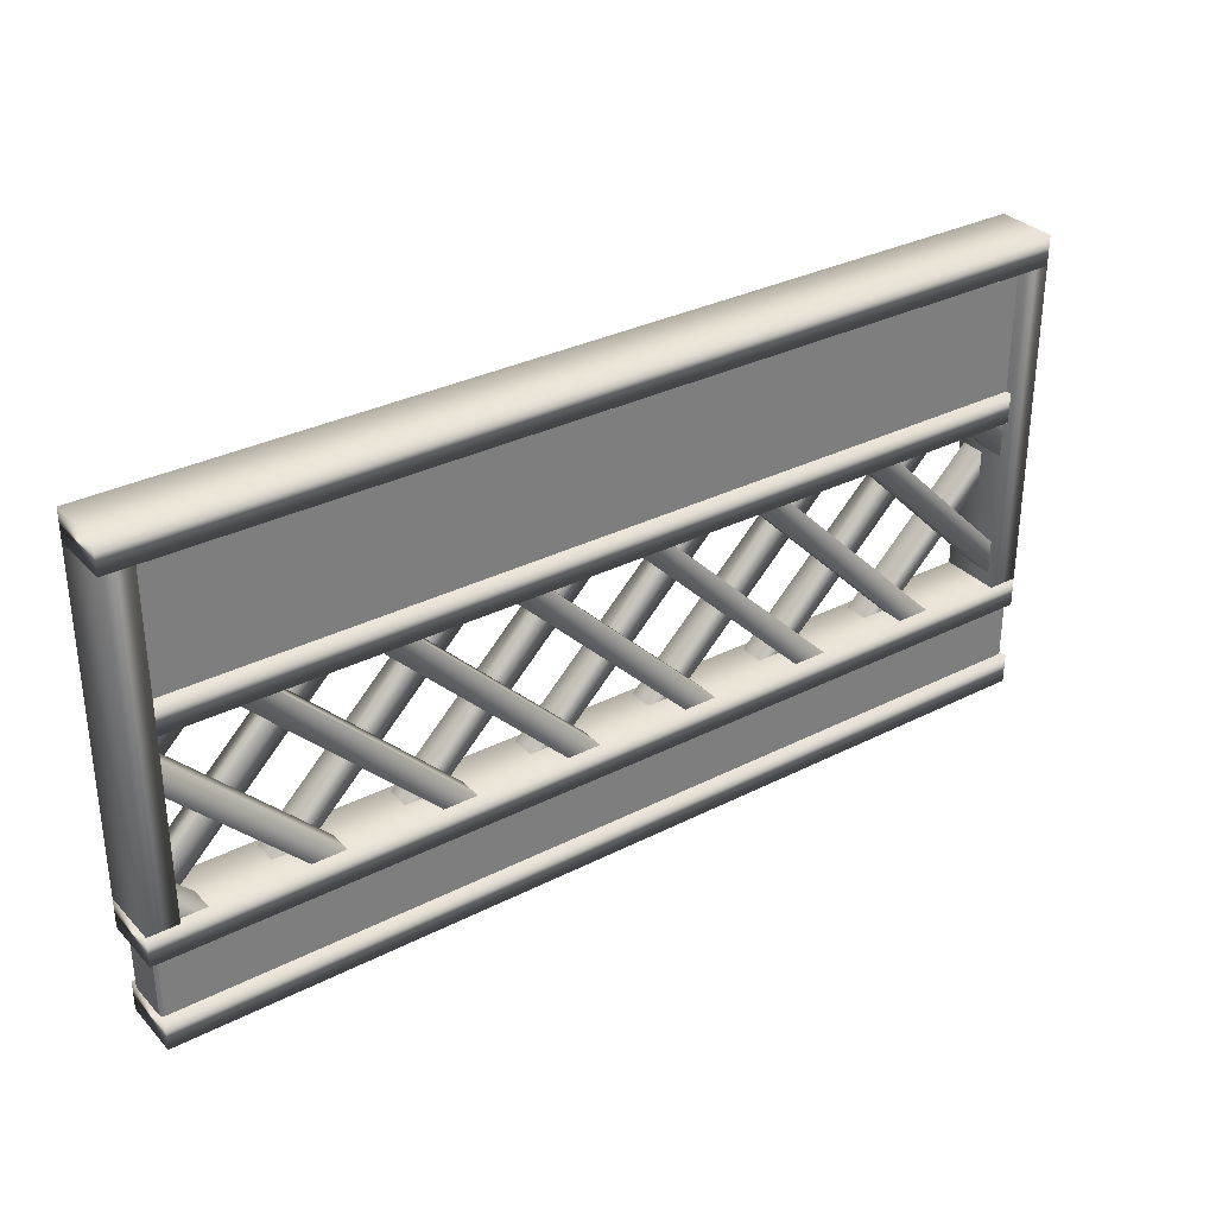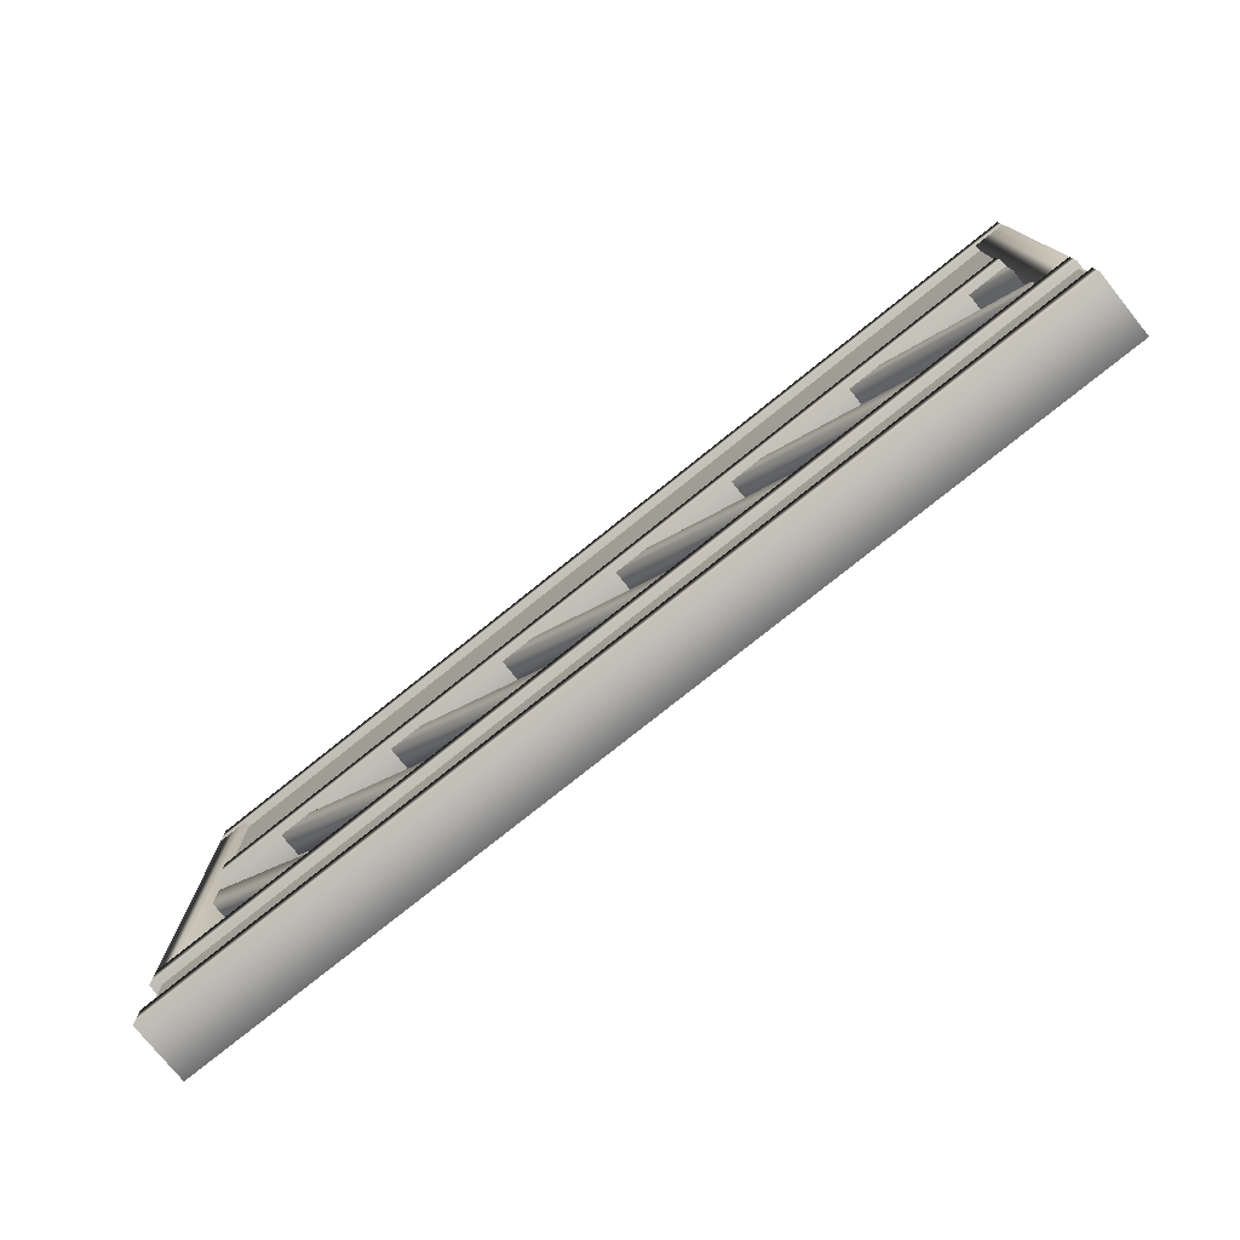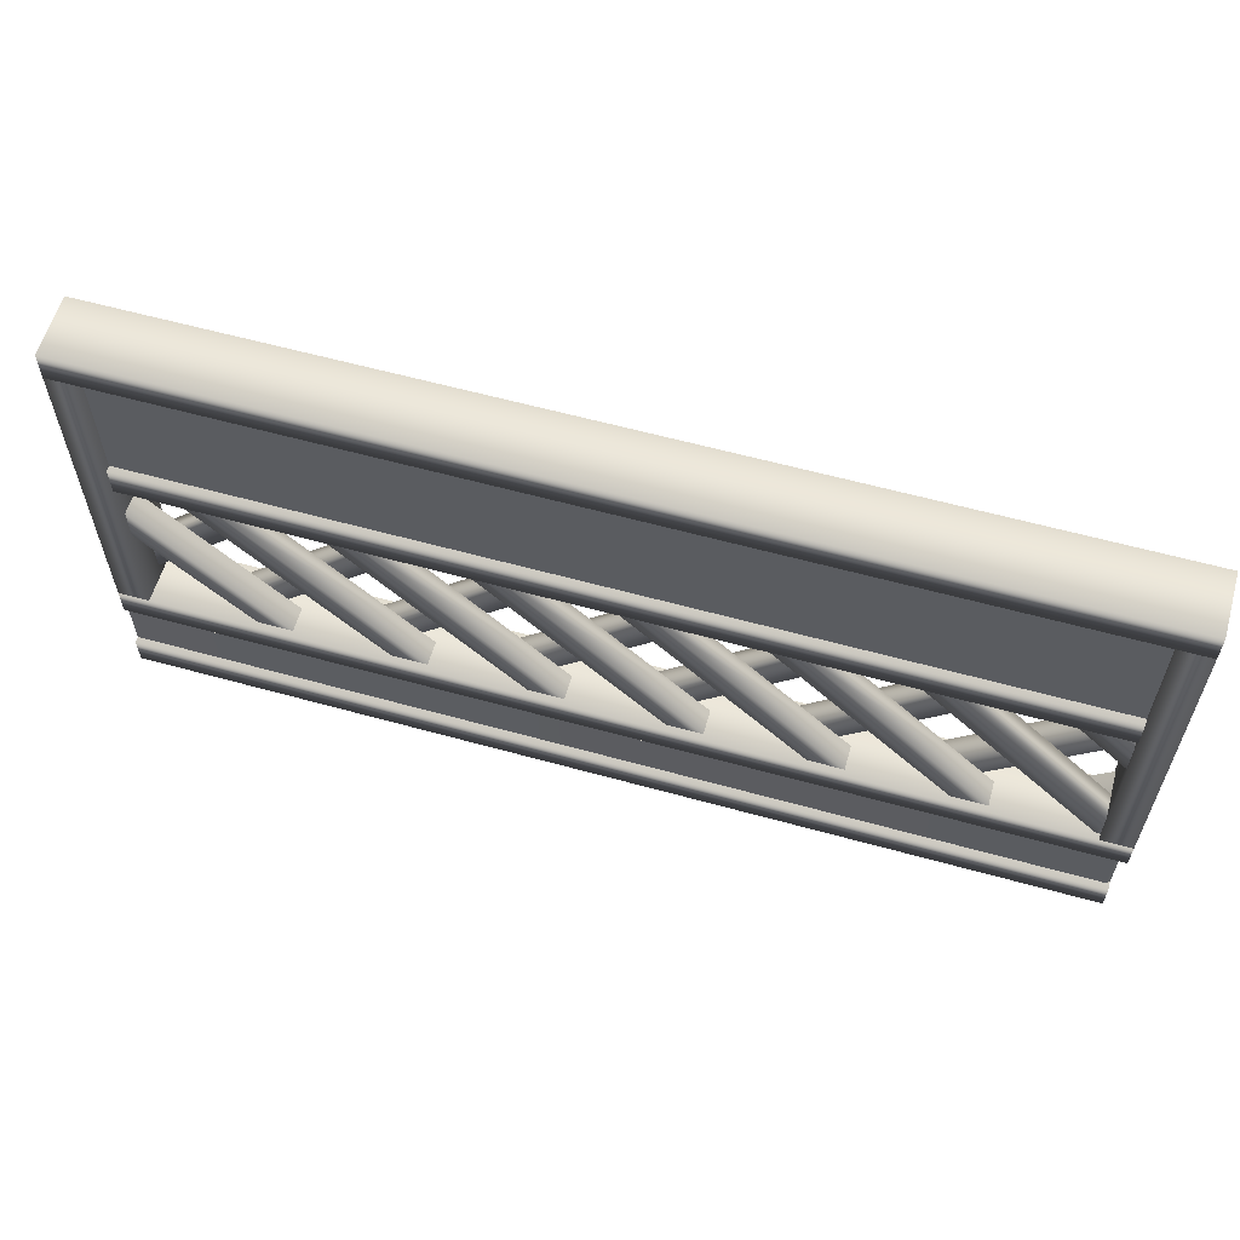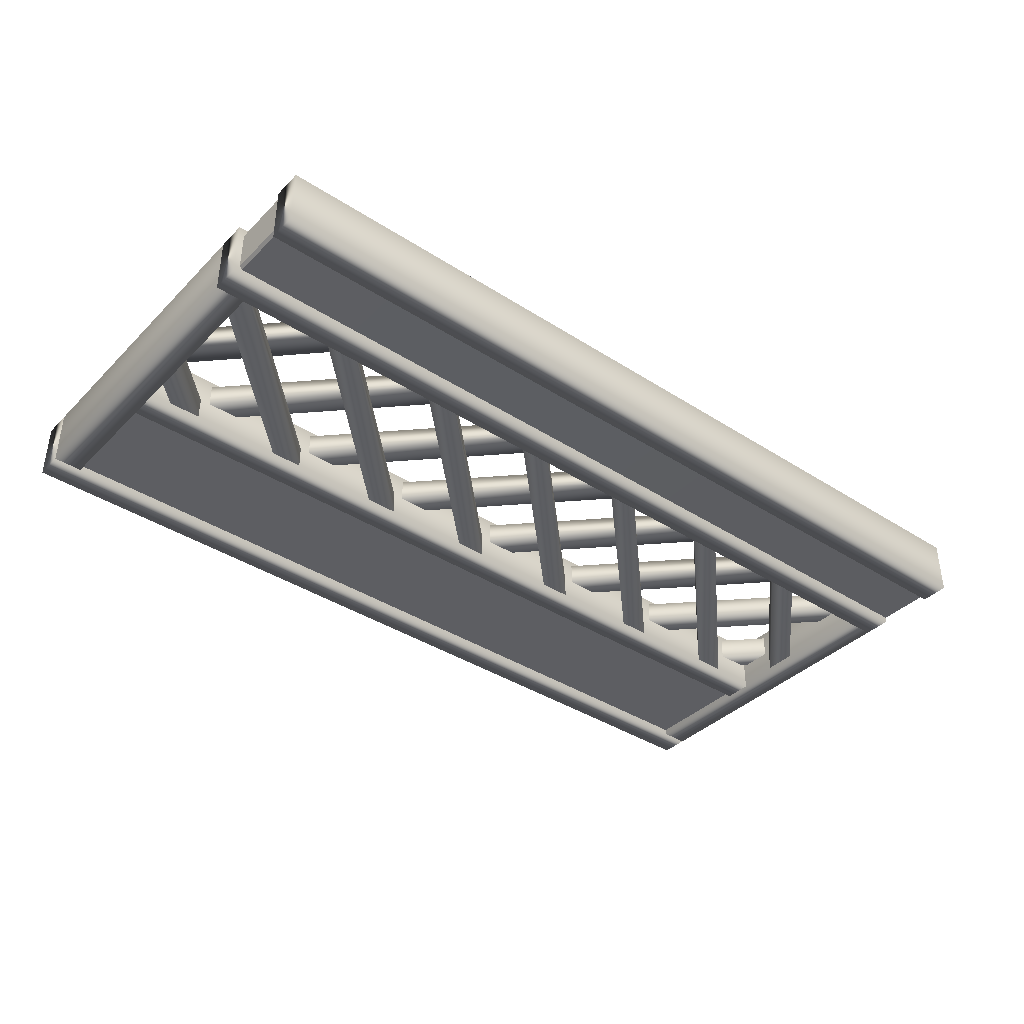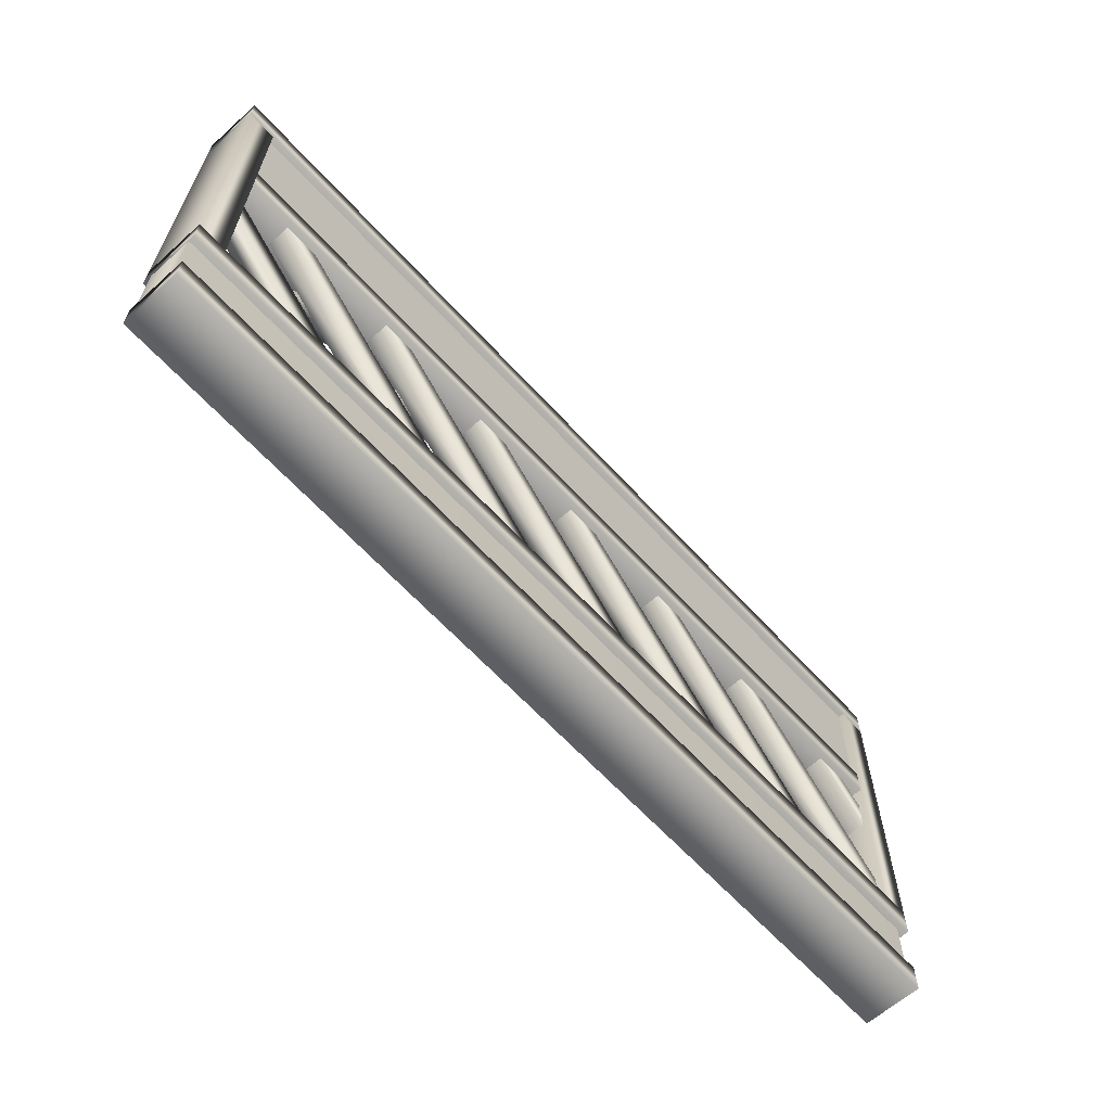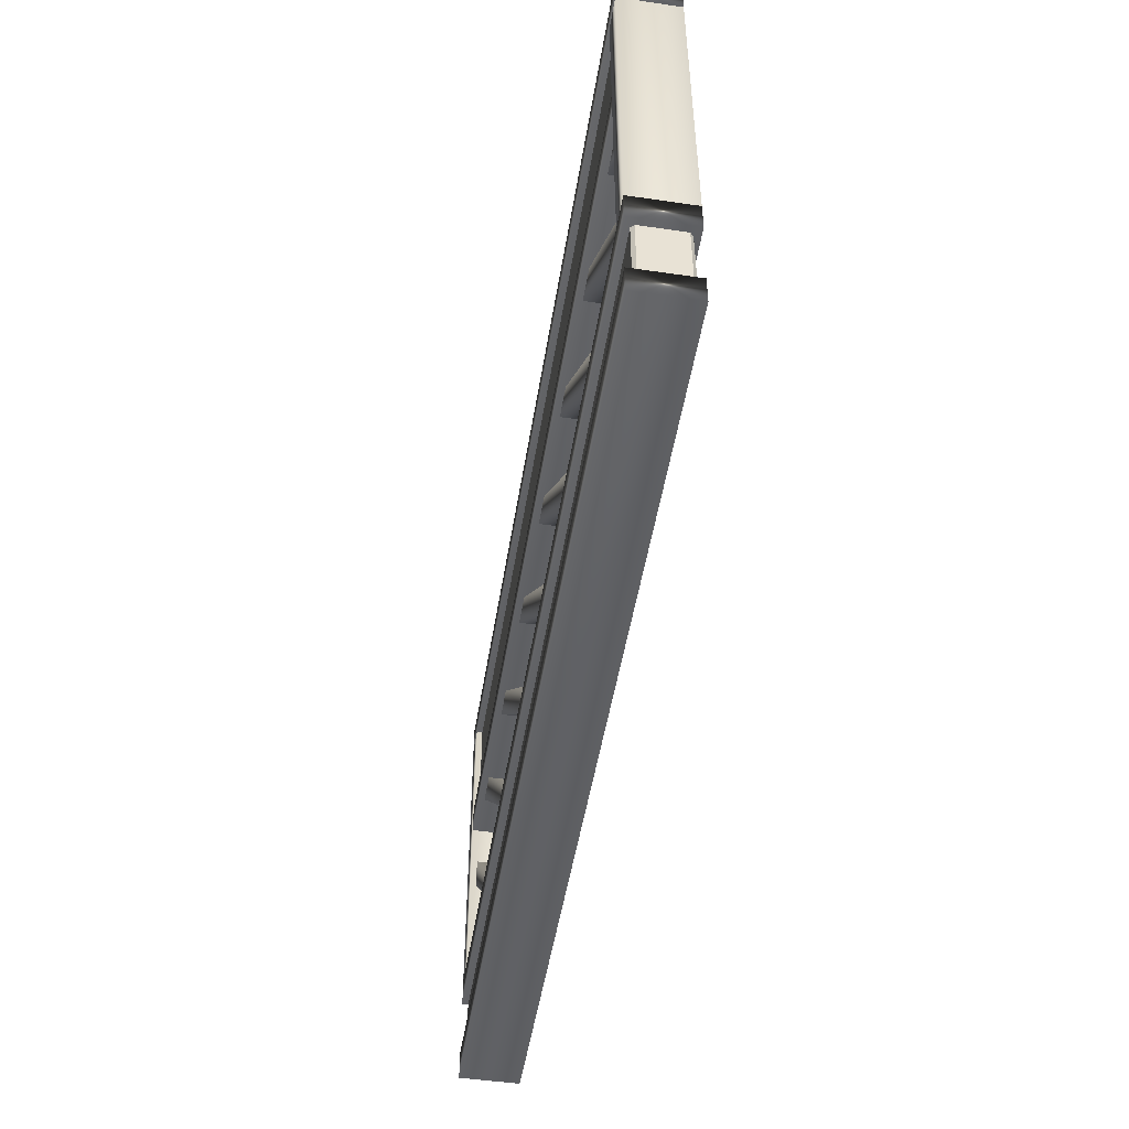
<metadata>
{"format":"obj","ext":"obj","renderer":"f3d","projection":"perspective","resolution":1024,"background":"white","views":[{"elev":32.1,"azim":144.5,"up":"+Z"},{"elev":-76.4,"azim":-141.2,"up":"+Z"},{"elev":59.7,"azim":15.9,"up":"+Z"},{"elev":-38.5,"azim":140.9,"up":"+Y"},{"elev":-62.9,"azim":-47.8,"up":"+Z"},{"elev":-49.7,"azim":80.9,"up":"+Z"}]}
</metadata>
<code>
v  0.01 0.0015 0.0015
v  0.01 -0.0015 0.0015
v  0.01 -0.0015 -0.0015
v  0.01 0.0015 -0.0015
v  0.015 0.015 -0.015
v  0.015 -0.015 -0.015
v  0.015 0.015 0.015
v  0.015 -0.015 0.015
v  0 0 -0
o SandWorldHomeRiseParts000
g SandWorldHomeRiseParts000
f 1 2 3 4
f 5 4 3 6
f 7 1 4 5
f 2 8 6 3
f 1 7 8 2
f 9 7 5
f 9 5 6
f 9 6 8
f 9 8 7
v  -750 -40 -750
v  785 -40 -750
v  785 -40 -700
v  -750 -40 -700
v  785 -40 -650
v  -750 -40 -650
v  785 40 -750
v  -745 40 -750
v  -745 40 -700
v  785 40 -700
v  -745 40 -650
v  785 40 -650
v  -750 35 -650
v  -750 35 -700
v  -750 35 -750
v  790 -35 -750
v  790 -35 -700
v  790 -35 -650
v  790 35 -750
v  790 35 -700
v  790 35 -650
o Relief3__ReliefStonePattern01
g Relief3__ReliefStonePattern01
f 10 11 12
f 13 10 12
f 14 13 12
f 14 15 13
f 16 17 18
f 16 18 19
f 18 20 19
f 19 20 21
f 15 22 23
f 13 15 23
f 13 23 24
f 13 24 10
f 23 22 20
f 18 23 20
f 24 23 18
f 24 18 17
f 12 11 25
f 26 12 25
f 27 14 26
f 14 12 26
f 28 16 29
f 16 19 29
f 29 19 30
f 19 21 30
f 25 28 29
f 26 25 29
f 26 29 30
f 27 26 30
v  750 -40 -250
v  -650 -40 -200
v  -700 -40 -250
v  700 -40 -200
v  700 -40 -50
v  -650 -40 -50
v  -700 40 -250
v  700 40 -200
v  750 40 -250
v  -650 40 -200
v  -650 40 -50
v  700 40 -50
v  -700 -40 -50
v  -700 40 -50
v  750 -40 -50
v  750 40 -50
o Relief4__WallBrickBase04
g Relief4__WallBrickBase04
f 31 32 33
f 31 34 32
f 32 34 35
f 32 35 36
f 37 38 39
f 37 40 38
f 38 40 41
f 38 41 42
f 32 36 43
f 32 43 33
f 40 37 44
f 40 44 41
f 34 31 45
f 34 45 35
f 38 42 46
f 38 46 39
v  -700 -40 -373.2
v  -700 -40 -429.8
v  -473.2 -40 -600
v  -529.8 -40 -600
v  -700 0 -429.8
v  -529.8 0 -600
v  -700 0.0002 -373.2
v  -473.2 0 -600
v  -48.97 -40 -600
v  -48.97 0 -600
v  -349.7 -40 -300
v  -349.7 0.0002 -300
v  -105.5 0 -600
v  -406.3 0 -300
v  -105.5 -40 -600
v  -406.3 -40 -300
v  163.2 -40 -600
v  163.2 0 -600
v  -137.6 -40 -300
v  106.6 0 -600
v  -137.6 0.0002 -300
v  106.6 -40 -600
v  -194.1 0 -300
v  -194.1 -40 -300
v  -261.1 -40 -600
v  -261.1 0 -600
v  -561.8 -40 -300
v  -561.8 0.0002 -300
v  -317.7 0 -600
v  -618.4 -0.0002 -300
v  -317.7 -40 -600
v  -618.4 -40 -300
v  -636 0 -300
v  -692.6 0 -300
v  -700 0 -363.2
v  -692.6 20 -300
v  -700 0 -306.6
v  -700 20 -306.6
v  -692.6 40 -300
v  -700 40 -306.6
v  -700 40 -363.2
v  -636 40 -300
v  -636 20 -300
v  -700 20 -363.2
v  -423.9 0 -300
v  -480.5 0 -300
v  -700 0 -575.3
v  -480.5 20 -300
v  -700 0 -518.7
v  -700 20 -518.7
v  -480.5 40 -300
v  -700 40 -518.7
v  -423.9 40 -300
v  -700 40 -575.3
v  -423.9 20 -300
v  -700 20 -575.3
v  -211.8 0 -300
v  -268.3 0 -300
v  -512.5 0 -600
v  -569.1 0 -600
v  -268.3 20 -300
v  -569.1 20 -600
v  -569.1 40 -600
v  -268.3 40 -300
v  -512.5 40 -600
v  -211.8 40 -300
v  -211.8 20 -300
v  -512.5 20 -600
v  0.3772 0 -300
v  -56.19 0 -300
v  -300.4 0 -600
v  -56.19 20 -300
v  -356.9 0 -600
v  -56.19 40 -300
v  -356.9 40 -600
v  -356.9 20 -600
v  -300.4 40 -600
v  0.3766 40 -300
v  0.3766 20 -300
v  -300.4 20 -600
v  -88.22 0 -600
v  155.9 0 -300
v  -144.8 0 -600
v  155.9 20 -300
v  -144.8 20 -600
v  -144.8 40 -600
v  155.9 40 -300
v  -88.22 40 -600
v  212.5 0 -300
v  750 40 -600
v  703.7 40 -600
v  750 40 -553.7
v  703.7 0.0002 -600
v  750 0.0002 -553.7
v  750 0 -600
v  375.3 -40 -600
v  375.3 0.0002 -600
v  74.57 -40 -300
v  74.57 0.0005 -300
v  318.7 0 -600
v  18 0 -300
v  318.7 -40 -600
v  18 -40 -300
v  587.4 -40 -600
v  587.4 0 -600
v  286.7 -40 -300
v  286.7 0.0002 -300
v  530.9 -0.0005 -600
v  230.1 -0.0005 -300
v  530.9 -40 -600
v  230.1 -40 -300
v  750 -40 -338.3
v  750 0 -338.3
v  711 -40 -300
v  711 0 -300
v  750 0 -394.8
v  654.4 0 -300
v  750 -40 -394.8
v  654.4 -40 -300
v  750 0 -398.1
v  750 0 -341.6
v  548.2 0 -600
v  491.6 0 -600
v  750 20 -341.6
v  491.6 20 -600
v  491.6 40 -600
v  750 40 -341.6
v  750 40 -398.1
v  548.2 40 -600
v  750 20 -398.1
v  548.2 20 -600
v  212.5 40 -300
v  212.5 20 -300
v  -88.22 20 -600
v  424.6 0 -300
v  368.1 0 -300
v  123.9 0 -600
v  67.34 0 -600
v  368.1 20 -300
v  67.34 20 -600
v  67.34 40 -600
v  368.1 40 -300
v  123.9 40 -600
v  424.6 40 -300
v  424.6 20 -300
v  123.9 20 -600
v  636.8 0 -300
v  580.2 0 -300
v  336 0 -600
v  279.5 0 -600
v  580.2 20 -300
v  279.5 20 -600
v  279.5 40 -600
v  580.2 40 -300
v  336 40 -600
v  636.8 40 -300
v  636.8 20 -300
v  336 20 -600
v  750 -40 -550.4
v  750 0 -550.4
v  498.8 -40 -300
v  498.8 0 -300
v  743 0 -600
v  750 0 -600
v  750 0 -607
v  442.3 0 -300
v  750 -40 -607
v  743 -40 -600
v  442.3 -40 -300
v  750 -40 -600
o group749__BlockStoneParts02
g group749__BlockStoneParts02
f 47 48 49
f 49 48 50
f 48 51 50
f 50 51 52
f 51 53 52
f 52 53 54
f 53 47 54
f 54 47 49
f 55 56 57
f 56 58 57
f 56 59 58
f 58 59 60
f 59 61 60
f 60 61 62
f 61 57 62
f 61 55 57
f 63 64 65
f 64 66 67
f 64 67 65
f 66 68 69
f 66 69 67
f 68 70 69
f 68 65 70
f 68 63 65
f 71 72 73
f 72 74 73
f 72 75 74
f 74 75 76
f 75 77 76
f 76 77 78
f 77 73 78
f 77 71 73
f 79 80 81
f 80 82 83
f 80 83 81
f 82 84 83
f 82 85 86
f 82 86 84
f 85 87 86
f 85 88 87
f 87 89 90
f 87 88 89
f 89 79 81
f 89 81 90
f 91 92 93
f 92 94 95
f 92 95 93
f 94 96 95
f 94 97 98
f 94 98 96
f 97 99 98
f 98 99 100
f 99 101 100
f 100 101 102
f 101 91 93
f 101 93 102
f 103 104 105
f 104 106 105
f 104 107 106
f 106 107 108
f 107 109 108
f 107 110 109
f 109 110 111
f 110 112 111
f 111 112 113
f 111 113 114
f 113 105 114
f 113 103 105
f 115 116 117
f 116 118 119
f 116 119 117
f 118 120 121
f 118 121 122
f 118 122 119
f 120 123 121
f 120 124 123
f 123 125 126
f 123 124 125
f 125 117 126
f 125 115 117
f 127 128 129
f 128 130 129
f 129 130 131
f 130 132 131
f 130 133 132
f 132 133 134
f 135 128 127
f 136 137 138
f 137 139 138
f 138 139 140
f 139 141 140
f 142 143 144
f 144 143 145
f 143 146 145
f 145 146 147
f 146 148 147
f 147 148 149
f 148 144 149
f 148 142 144
f 150 151 152
f 151 153 152
f 151 154 153
f 153 154 155
f 154 156 155
f 155 156 157
f 156 152 157
f 156 150 152
f 158 159 160
f 159 161 160
f 159 162 161
f 162 163 161
f 162 164 163
f 164 165 163
f 164 160 165
f 164 158 160
f 166 167 168
f 167 169 168
f 167 170 169
f 169 170 171
f 170 172 171
f 170 173 172
f 173 174 172
f 172 174 175
f 174 176 175
f 175 176 177
f 176 168 177
f 176 166 168
f 134 133 178
f 179 134 178
f 179 180 134
f 127 180 179
f 135 127 179
f 181 182 183
f 182 184 183
f 182 185 184
f 184 185 186
f 185 187 186
f 185 188 187
f 187 188 189
f 188 190 189
f 189 190 191
f 189 191 192
f 191 183 192
f 191 181 183
f 193 194 195
f 194 196 195
f 194 197 196
f 197 198 196
f 197 199 198
f 197 200 199
f 199 200 201
f 200 202 201
f 201 202 203
f 201 203 204
f 203 195 204
f 203 193 195
f 205 206 207
f 206 208 207
f 206 209 208
f 206 210 209
f 209 210 211
f 209 212 208
f 209 211 213
f 209 214 212
f 209 213 214
f 214 215 212
f 214 213 216
f 214 207 215
f 214 216 205
f 214 205 207
v  -750 50 -750
v  790 50 -750
v  790 50 -800
v  -750 50 -800
v  790 -50 -800
v  -750 -50 -800
v  790 -50 -750
v  -750 -50 -750
v  -750 50 -600
v  800 50 -600
v  800 50 -650
v  -750 50 -650
v  800 -50 -650
v  -750 -50 -650
v  800 -50 -600
v  -750 -50 -600
v  -750 50 -0
v  800 50 -0
v  800 50 -50
v  -750 50 -50
v  800 -50 -50
v  -750 -50 -50
v  800 -50 -0
v  -750 -50 -0
v  -700 50 -250
v  750 50 -250
v  750 50 -300
v  -700 50 -300
v  750 -50 -300
v  -700 -50 -300
v  750 -50 -250
v  -700 -50 -250
v  -700 50 -50
v  -700 50 -600
v  -700 -50 -600
v  -700 -50 -50
v  750 50 -600
v  750 50 -50
v  750 -50 -600
v  750 -50 -50
o polySurface313__EdgeStoneBlock02
g polySurface313__EdgeStoneBlock02
f 217 218 219
f 220 217 219
f 220 219 221
f 222 220 221
f 222 221 223
f 224 222 223
f 224 223 218
f 217 224 218
f 225 226 227
f 228 225 227
f 228 227 229
f 230 228 229
f 230 229 231
f 232 230 231
f 232 231 226
f 225 232 226
f 233 234 235
f 236 233 235
f 236 235 237
f 238 236 237
f 238 237 239
f 240 238 239
f 240 239 234
f 233 240 234
f 241 242 243
f 244 241 243
f 244 243 245
f 246 244 245
f 246 245 247
f 248 246 247
f 248 247 242
f 241 248 242
f 249 250 225
f 236 249 225
f 236 225 232
f 238 236 232
f 238 232 251
f 252 238 251
f 252 251 250
f 249 252 250
f 235 226 253
f 254 235 253
f 254 253 255
f 256 254 255
f 256 255 231
f 237 256 231
f 237 231 226
f 235 237 226
v  -750 50 -750
v  -750 50 -800
v  -750 -50 -800
v  -750 -50 -750
v  -750 -50 -0
v  -750 50 -0
v  -750 -50 -50
v  -750 50 -50
v  -750 -50 -600
v  -750 50 -600
v  -750 -50 -650
v  -750 50 -650
v  -700 -50 -600
v  -700 50 -600
v  -700 -50 -50
v  -700 50 -50
v  -700 50 -250
v  -700 50 -300
v  -700 -50 -300
v  -700 -50 -250
v  750 -50 -300
v  750 50 -300
v  750 50 -250
v  750 -50 -250
v  750 -50 -600
v  750 50 -600
v  800 50 -600
v  800 -50 -600
v  800 50 -50
v  750 50 -50
v  750 -50 -50
v  800 -50 -50
v  790 -50 -800
v  790 50 -800
v  790 50 -750
v  790 -50 -750
v  800 -50 -650
v  800 50 -650
v  800 50 -0
v  800 -50 -0
o polySurface313__EdgeStoneBlock03
g polySurface313__EdgeStoneBlock03
f 257 258 259
f 260 257 259
f 261 262 263
f 262 264 263
f 265 266 267
f 266 268 267
f 269 265 270
f 265 266 270
f 271 272 263
f 272 264 263
f 273 274 275
f 276 273 275
f 277 278 279
f 280 277 279
f 281 282 283
f 284 281 283
f 285 286 287
f 288 285 287
f 289 290 291
f 292 289 291
f 293 294 283
f 284 293 283
f 288 285 295
f 296 288 295

</code>
